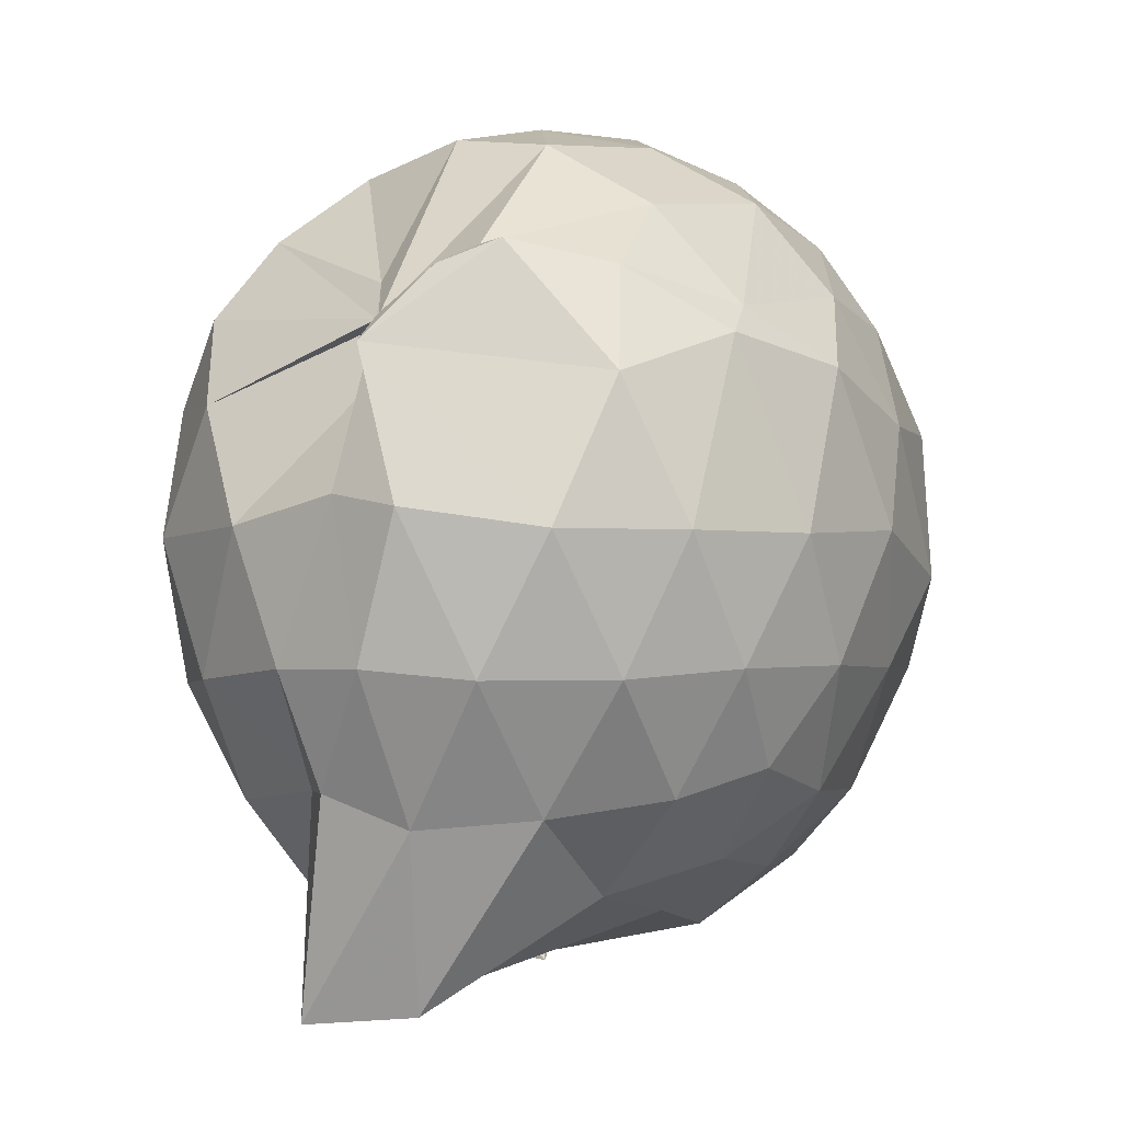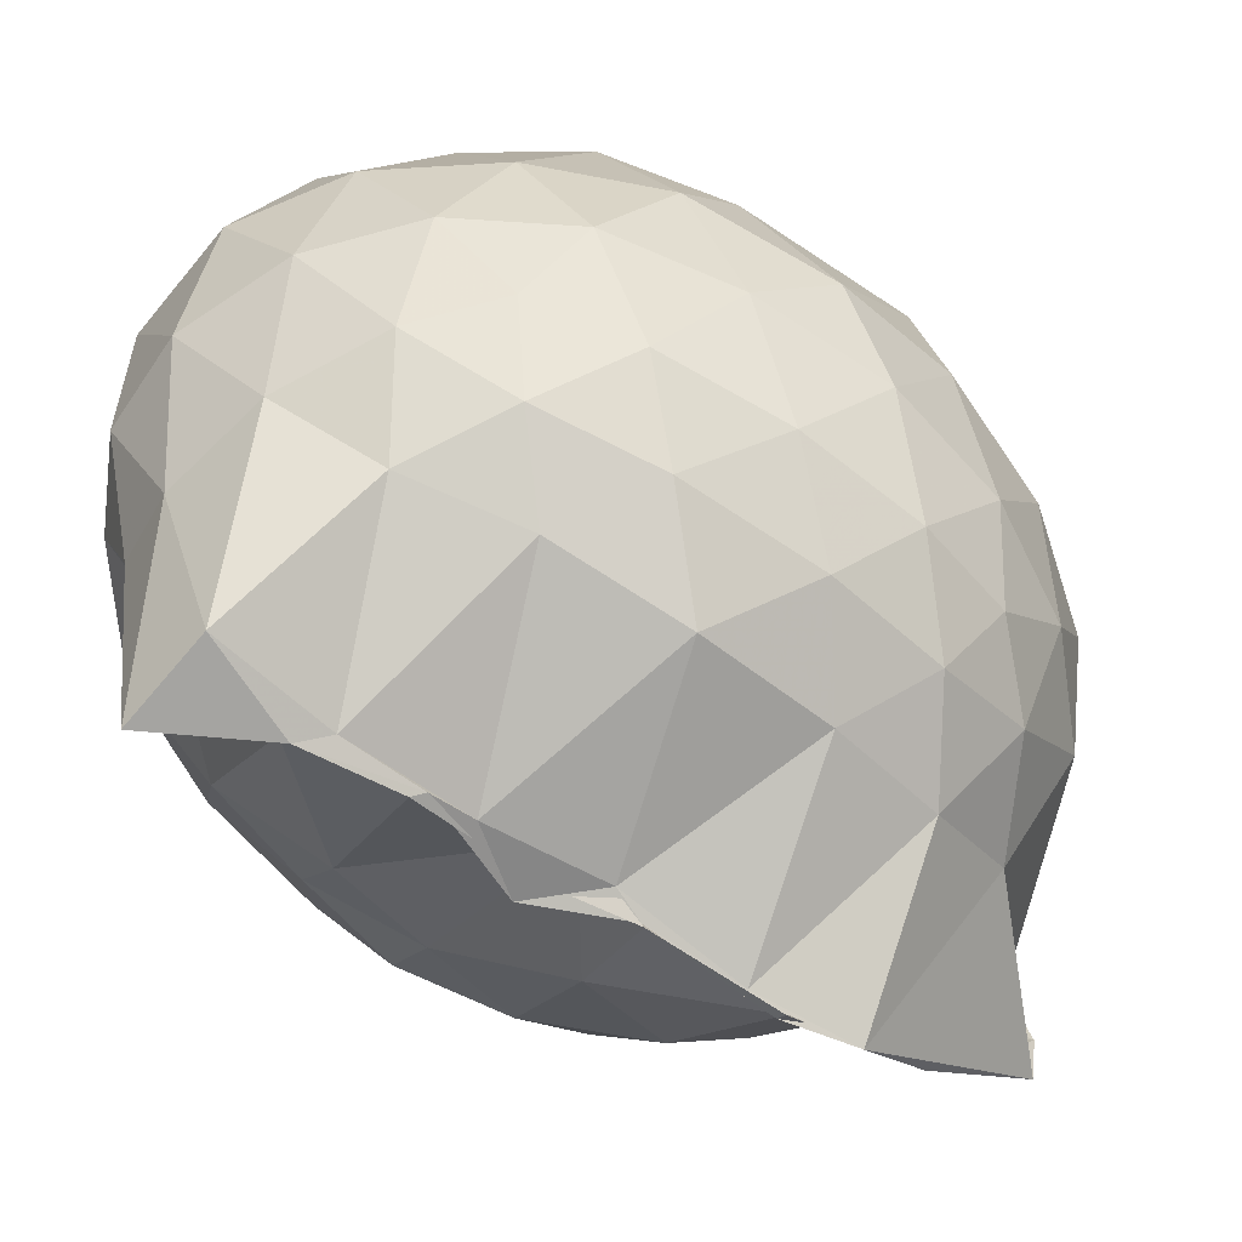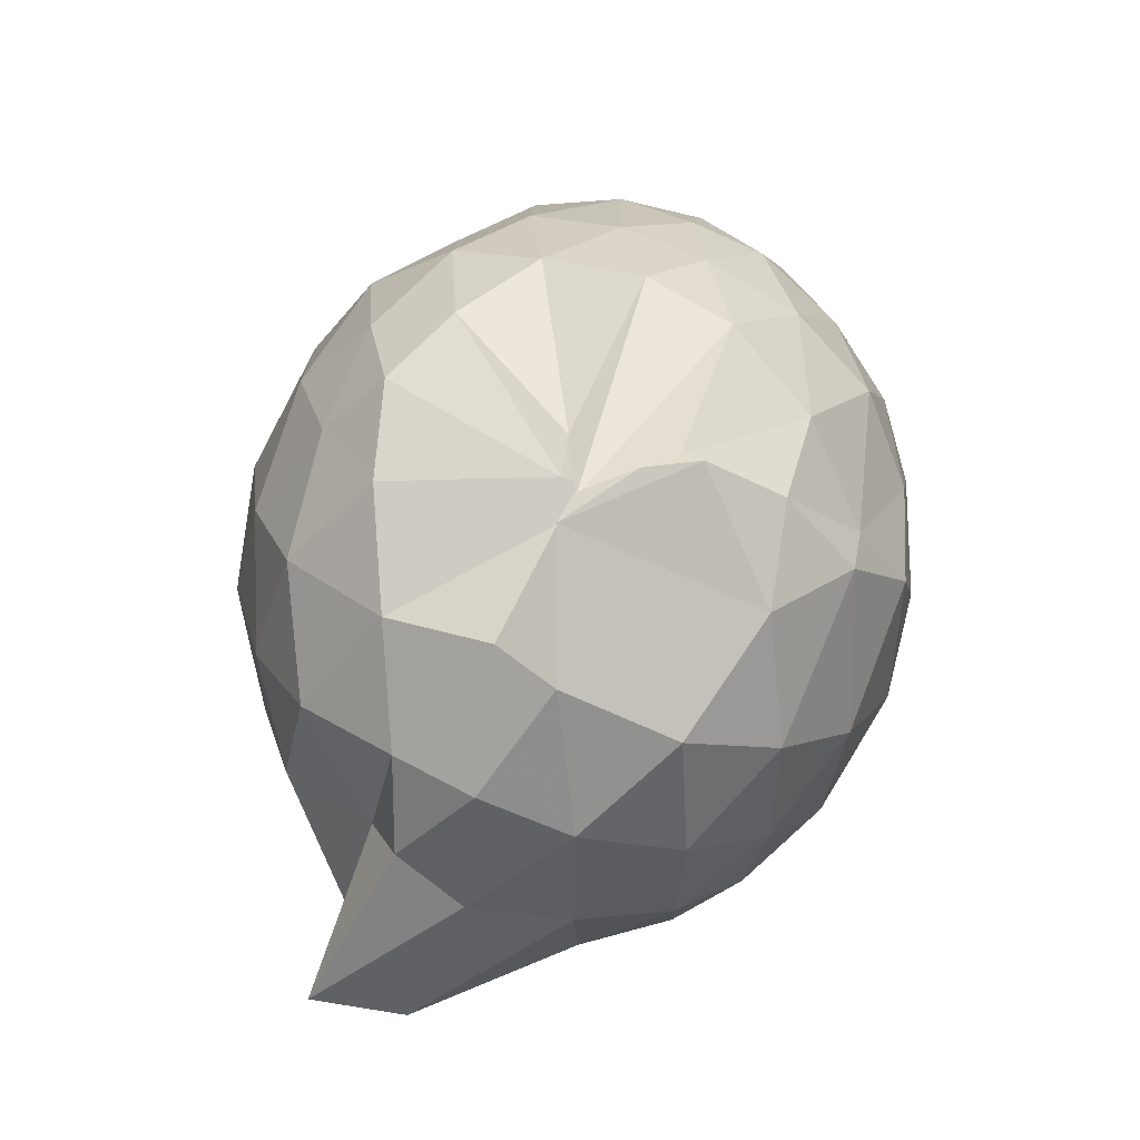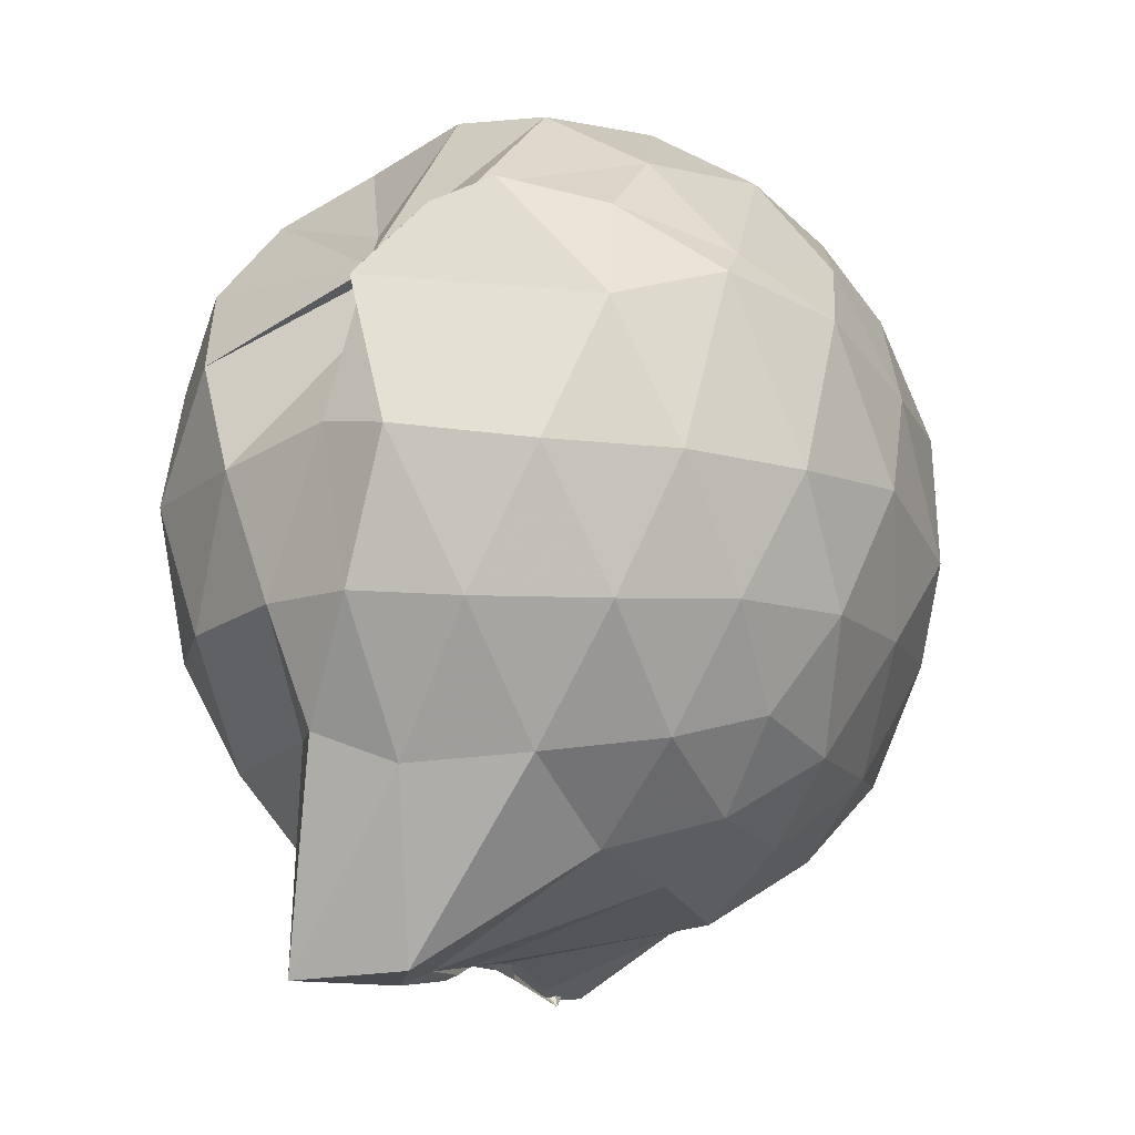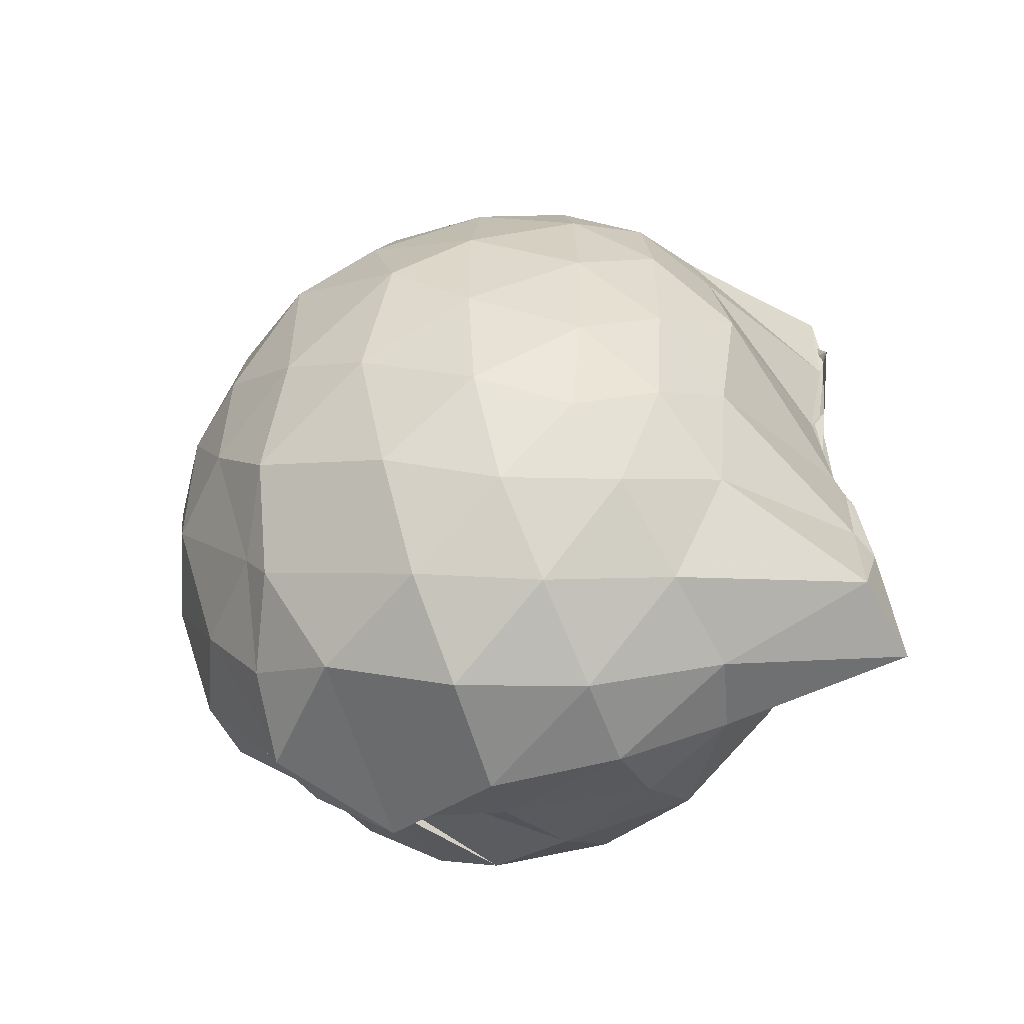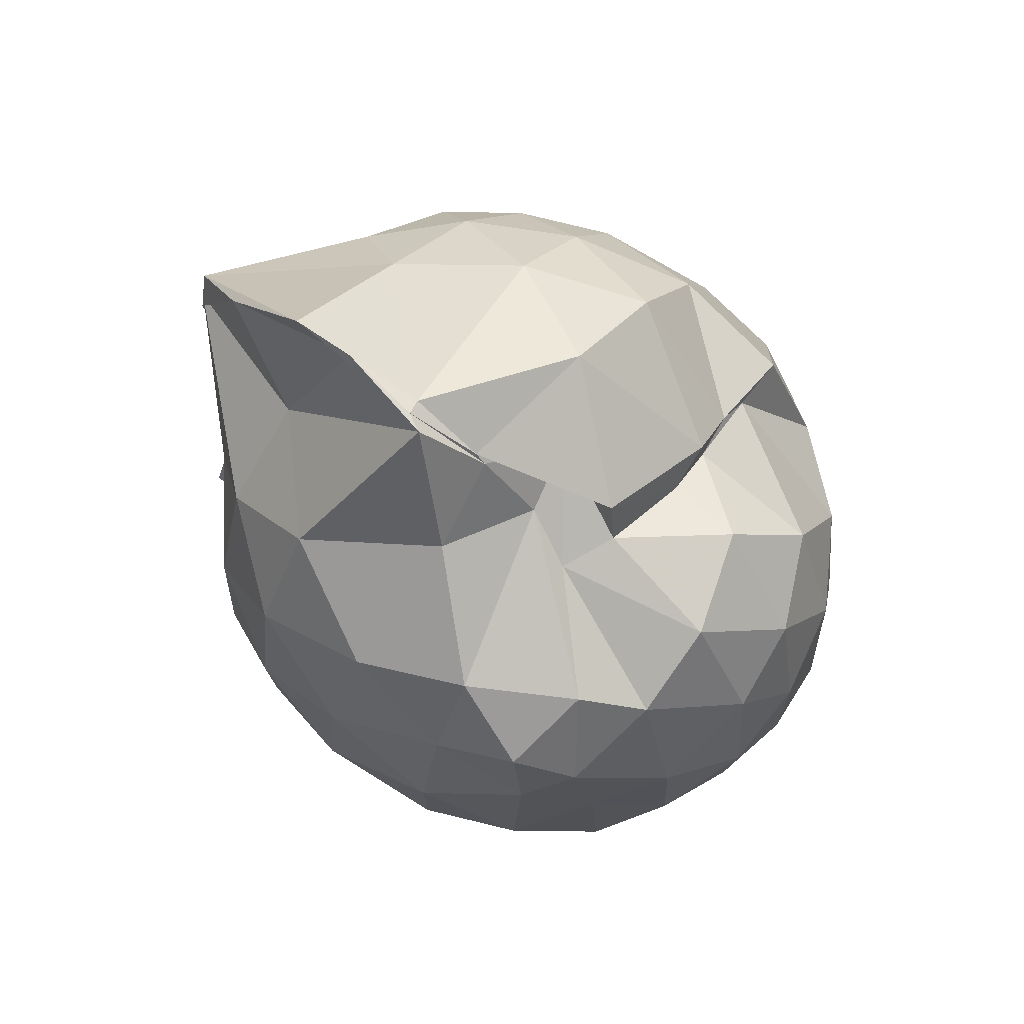
<metadata>
{"format":"obj","ext":"obj","renderer":"f3d","projection":"perspective","resolution":1024,"background":"white","views":[{"elev":-1.1,"azim":13.3,"up":"+Z"},{"elev":-67.8,"azim":56.0,"up":"+Z"},{"elev":-72.1,"azim":-18.0,"up":"+Y"},{"elev":-10.3,"azim":15.0,"up":"+Z"},{"elev":-57.8,"azim":114.9,"up":"+Y"},{"elev":75.4,"azim":-51.0,"up":"+Y"}]}
</metadata>
<code>
v -0.8276 -0.1254 1.039
v -1.104 -0.1044 -0.8095
v -0.0986 -0.1086 0.578
v -0.1588 0.1632 0.596
v -0.3141 0.4748 0.447
v -0.5059 0.5202 0.4581
v -0.6416 0.5855 0.4671
v -0.8651 0.6643 0.4335
v -0.9982 0.6331 0.3759
v -1.23 0.5516 0.6149
v -1.451 0.4749 0.5801
v -1.479 0.2362 0.6294
v -1.533 -0.1112 0.6468
v -1.502 -0.4389 0.6215
v -1.435 -0.6879 0.5747
v -1.003 -0.9323 0.5422
v -0.821 -1.031 0.5769
v -0.8551 -1.023 0.6391
v -0.7246 -0.9969 0.6909
v -0.5091 -0.9028 0.6438
v -0.2913 -0.7276 0.5728
v -0.1559 -0.3799 0.6237
v -0.02563 0.1273 0.3559
v -0.1767 0.4763 0.4474
v -0.388 0.5105 0.44
v -0.5181 0.6154 0.4561
v -0.8343 0.7834 0.3965
v -0.7704 0.7531 0.1936
v -0.9442 0.7087 0.2363
v -1.395 0.6182 0.3748
v -1.531 0.3771 0.3862
v -1.624 0.05899 0.4024
v -1.626 -0.2927 0.4035
v -1.538 -0.5978 0.3902
v -1.393 -0.8489 0.3797
v -0.8152 -0.9212 0.6058
v -0.9731 -1.024 0.541
v -0.9943 -1.09 0.4839
v -0.4795 -1.042 0.4197
v -0.2922 -0.8209 0.5117
v -0.1187 -0.5914 0.4567
v -0.0269 -0.3 0.3522
v -0.02931 0.2158 0.1273
v -0.156 0.5303 0.1381
v -0.346 0.7749 0.1262
v -0.6113 0.9324 0.1122
v -0.9684 0.9261 0.07158
v -0.9685 0.8989 0.0993
v -1.176 0.7731 0.127
v -1.51 0.5371 0.1099
v -1.635 0.2317 0.1058
v -1.68 -0.1106 0.1058
v -1.637 -0.4544 0.1058
v -1.526 -0.7509 0.1093
v -1.287 -0.9863 0.1268
v -1.04 -1.108 0.185
v -0.8876 -1.19 0.1563
v -0.5851 -1.163 0.1133
v -0.3427 -1.006 0.1129
v -0.152 -0.7568 0.1114
v -0.02495 -0.4514 0.1252
v 0.0199 -0.09855 0.03143
v -0.1256 0.3699 -0.1561
v -0.2722 0.6291 -0.1598
v -0.4791 0.8171 -0.1725
v -0.9764 1.031 -0.1043
v -1.015 1.047 -0.09509
v -1.04 1.056 -0.04604
v -1.368 0.637 -0.1936
v -1.549 0.3546 -0.1934
v -1.633 0.04968 -0.1644
v -1.629 -0.2718 -0.1641
v -1.532 -0.5838 -0.199
v -1.397 -0.855 -0.1843
v -1.173 -1.044 -0.1587
v -0.9756 -1.147 -0.1571
v -0.7364 -1.147 -0.1779
v -0.4721 -1.039 -0.1769
v -0.266 -0.8562 -0.1576
v -0.1142 -0.5951 -0.1543
v -0.05292 -0.2794 -0.1644
v -0.0497 0.06129 -0.1678
v -0.2555 0.4512 -0.36
v -0.4153 0.6079 -0.4212
v -0.6653 0.7388 -0.4573
v -1.014 1.07 -0.453
v -1.004 1.09 -0.2901
v -1.118 0.6188 -0.4457
v -1.358 0.4143 -0.4496
v -1.494 0.1416 -0.4198
v -1.556 -0.1126 -0.3669
v -1.471 -0.3739 -0.4152
v -1.382 -0.6327 -0.4448
v -1.158 -0.866 -0.4091
v -1.094 -1.003 -0.4065
v -0.9059 -1.018 -0.4763
v -0.6496 -0.9616 -0.4548
v -0.4115 -0.8295 -0.4194
v -0.2498 -0.6704 -0.3621
v -0.1829 -0.4236 -0.422
v -0.1575 -0.1082 -0.4341
v -0.1853 0.206 -0.4175
v -0.2248 -0.1111 0.7618
v -0.3216 0.1637 0.8063
v -0.4935 0.4404 0.793
v -0.6563 0.63 0.6621
v -0.907 0.6093 0.7545
v -1.134 0.5075 0.7638
v -1.365 0.3411 0.7184
v -1.356 0.0728 0.7836
v -1.37 -0.2835 0.8211
v -1.325 -0.5897 0.7481
v -1.013 -0.8646 0.6227
v -0.9681 -1.03 0.5364
v -0.7756 -0.9758 0.6817
v -0.4852 -0.6972 0.7901
v -0.3217 -0.3902 0.8263
v -0.4102 -0.1223 0.9114
v -0.546 0.1618 0.9549
v -0.7181 0.4129 0.9097
v -0.9307 0.3347 0.9425
v -1.194 0.2124 0.9033
v -1.21 -0.1272 0.9332
v -1.168 -0.4426 0.8995
v -0.9343 -0.568 0.9574
v -0.7192 -0.6463 0.9277
v -0.5473 -0.4022 0.952
v -0.6399 -0.1197 1.018
v -0.7843 0.1345 1.016
v -1.001 0.03784 1.014
v -1.001 -0.2851 1.001
v -0.7953 -0.3818 1.005
v -0.3598 0.3609 -0.5533
v -0.586 0.5038 -0.627
v -0.9692 0.586 -0.8709
v -1.012 0.7752 -0.7031
v -0.9797 0.4164 -0.8948
v -1.256 0.1467 -0.6231
v -1.399 -0.1196 -0.5422
v -1.325 -0.3739 -0.6075
v -1.035 -0.6458 -0.8658
v -1.174 -0.8848 -0.8819
v -0.9347 -0.8564 -0.8642
v -0.5828 -0.7195 -0.6255
v -0.3606 -0.5768 -0.555
v -0.3147 -0.2835 -0.5936
v -0.3133 0.065 -0.5959
v -0.5307 0.222 -0.6847
v -0.9901 0.339 -0.8598
v -1.004 0.4122 -0.8775
v -0.9981 0.1143 -0.8439
v -0.9586 -0.0596 -0.7493
v -1.008 -0.3878 -0.8648
v -1.029 -0.6223 -0.8832
v -0.9804 -0.558 -0.8522
v -0.5181 -0.4358 -0.6794
v -0.4975 -0.109 -0.7393
v -0.9738 0.03579 -0.8052
v -1.001 0.1108 -0.8277
v -1.05 -0.08015 -0.7937
v -0.9864 -0.3623 -0.852
v -0.9924 -0.2532 -0.8301
f 3 23 4
f 4 23 24
f 4 24 5
f 5 24 25
f 5 25 6
f 6 25 26
f 6 26 7
f 7 26 27
f 7 27 8
f 8 27 28
f 8 28 9
f 9 28 29
f 9 29 10
f 10 29 30
f 10 30 11
f 11 30 31
f 11 31 12
f 12 31 32
f 12 32 13
f 13 32 33
f 13 33 14
f 14 33 34
f 14 34 15
f 15 34 35
f 15 35 16
f 16 35 36
f 16 36 17
f 17 36 37
f 17 37 18
f 18 37 38
f 18 38 19
f 19 38 39
f 19 39 20
f 20 39 40
f 20 40 21
f 21 40 41
f 21 41 22
f 22 41 42
f 22 42 3
f 3 42 23
f 23 43 24
f 24 43 44
f 24 44 25
f 25 44 45
f 25 45 26
f 26 45 46
f 26 46 27
f 27 46 47
f 27 47 28
f 28 47 48
f 28 48 29
f 29 48 49
f 29 49 30
f 30 49 50
f 30 50 31
f 31 50 51
f 31 51 32
f 32 51 52
f 32 52 33
f 33 52 53
f 33 53 34
f 34 53 54
f 34 54 35
f 35 54 55
f 35 55 36
f 36 55 56
f 36 56 37
f 37 56 57
f 37 57 38
f 38 57 58
f 38 58 39
f 39 58 59
f 39 59 40
f 40 59 60
f 40 60 41
f 41 60 61
f 41 61 42
f 42 61 62
f 42 62 23
f 23 62 43
f 43 63 44
f 44 63 64
f 44 64 45
f 45 64 65
f 45 65 46
f 46 65 66
f 46 66 47
f 47 66 67
f 47 67 48
f 48 67 68
f 48 68 49
f 49 68 69
f 49 69 50
f 50 69 70
f 50 70 51
f 51 70 71
f 51 71 52
f 52 71 72
f 52 72 53
f 53 72 73
f 53 73 54
f 54 73 74
f 54 74 55
f 55 74 75
f 55 75 56
f 56 75 76
f 56 76 57
f 57 76 77
f 57 77 58
f 58 77 78
f 58 78 59
f 59 78 79
f 59 79 60
f 60 79 80
f 60 80 61
f 61 80 81
f 61 81 62
f 62 81 82
f 62 82 43
f 43 82 63
f 63 83 64
f 64 83 84
f 64 84 65
f 65 84 85
f 65 85 66
f 66 85 86
f 66 86 67
f 67 86 87
f 67 87 68
f 68 87 88
f 68 88 69
f 69 88 89
f 69 89 70
f 70 89 90
f 70 90 71
f 71 90 91
f 71 91 72
f 72 91 92
f 72 92 73
f 73 92 93
f 73 93 74
f 74 93 94
f 74 94 75
f 75 94 95
f 75 95 76
f 76 95 96
f 76 96 77
f 77 96 97
f 77 97 78
f 78 97 98
f 78 98 79
f 79 98 99
f 79 99 80
f 80 99 100
f 80 100 81
f 81 100 101
f 81 101 82
f 82 101 102
f 82 102 63
f 63 102 83
f 103 104 118
f 104 119 118
f 104 105 119
f 105 120 119
f 105 106 120
f 106 107 120
f 107 121 120
f 107 108 121
f 108 122 121
f 108 109 122
f 109 110 122
f 110 123 122
f 110 111 123
f 111 124 123
f 111 112 124
f 112 113 124
f 113 125 124
f 113 114 125
f 114 126 125
f 114 115 126
f 115 116 126
f 116 127 126
f 116 117 127
f 117 118 127
f 117 103 118
f 118 119 128
f 119 129 128
f 119 120 129
f 120 121 129
f 121 130 129
f 121 122 130
f 122 123 130
f 123 131 130
f 123 124 131
f 124 125 131
f 125 132 131
f 125 126 132
f 126 127 132
f 127 128 132
f 127 118 128
f 133 148 134
f 134 148 149
f 134 149 135
f 135 149 150
f 135 150 136
f 136 150 137
f 137 150 151
f 137 151 138
f 138 151 152
f 138 152 139
f 139 152 140
f 140 152 153
f 140 153 141
f 141 153 154
f 141 154 142
f 142 154 143
f 143 154 155
f 143 155 144
f 144 155 156
f 144 156 145
f 145 156 146
f 146 156 157
f 146 157 147
f 147 157 148
f 147 148 133
f 148 158 149
f 149 158 159
f 149 159 150
f 150 159 151
f 151 159 160
f 151 160 152
f 152 160 153
f 153 160 161
f 153 161 154
f 154 161 155
f 155 161 162
f 155 162 156
f 156 162 157
f 157 162 158
f 157 158 148
f 3 4 103
f 103 4 104
f 4 5 104
f 104 5 105
f 5 6 105
f 105 6 106
f 6 7 106
f 7 8 106
f 106 8 107
f 8 9 107
f 107 9 108
f 9 10 108
f 108 10 109
f 10 11 109
f 11 12 109
f 109 12 110
f 12 13 110
f 110 13 111
f 13 14 111
f 111 14 112
f 14 15 112
f 15 16 112
f 112 16 113
f 16 17 113
f 113 17 114
f 17 18 114
f 114 18 115
f 18 19 115
f 19 20 115
f 115 20 116
f 20 21 116
f 116 21 117
f 21 22 117
f 117 22 103
f 22 3 103
f 83 133 84
f 84 133 134
f 84 134 85
f 85 134 135
f 85 135 86
f 86 135 136
f 86 136 87
f 87 136 88
f 88 136 137
f 88 137 89
f 89 137 138
f 89 138 90
f 90 138 139
f 90 139 91
f 91 139 92
f 92 139 140
f 92 140 93
f 93 140 141
f 93 141 94
f 94 141 142
f 94 142 95
f 95 142 96
f 96 142 143
f 96 143 97
f 97 143 144
f 97 144 98
f 98 144 145
f 98 145 99
f 99 145 100
f 100 145 146
f 100 146 101
f 101 146 147
f 101 147 102
f 102 147 133
f 102 133 83
f 128 129 1
f 129 130 1
f 130 131 1
f 131 132 1
f 132 128 1
f 159 158 2
f 160 159 2
f 161 160 2
f 162 161 2
f 158 162 2

</code>
